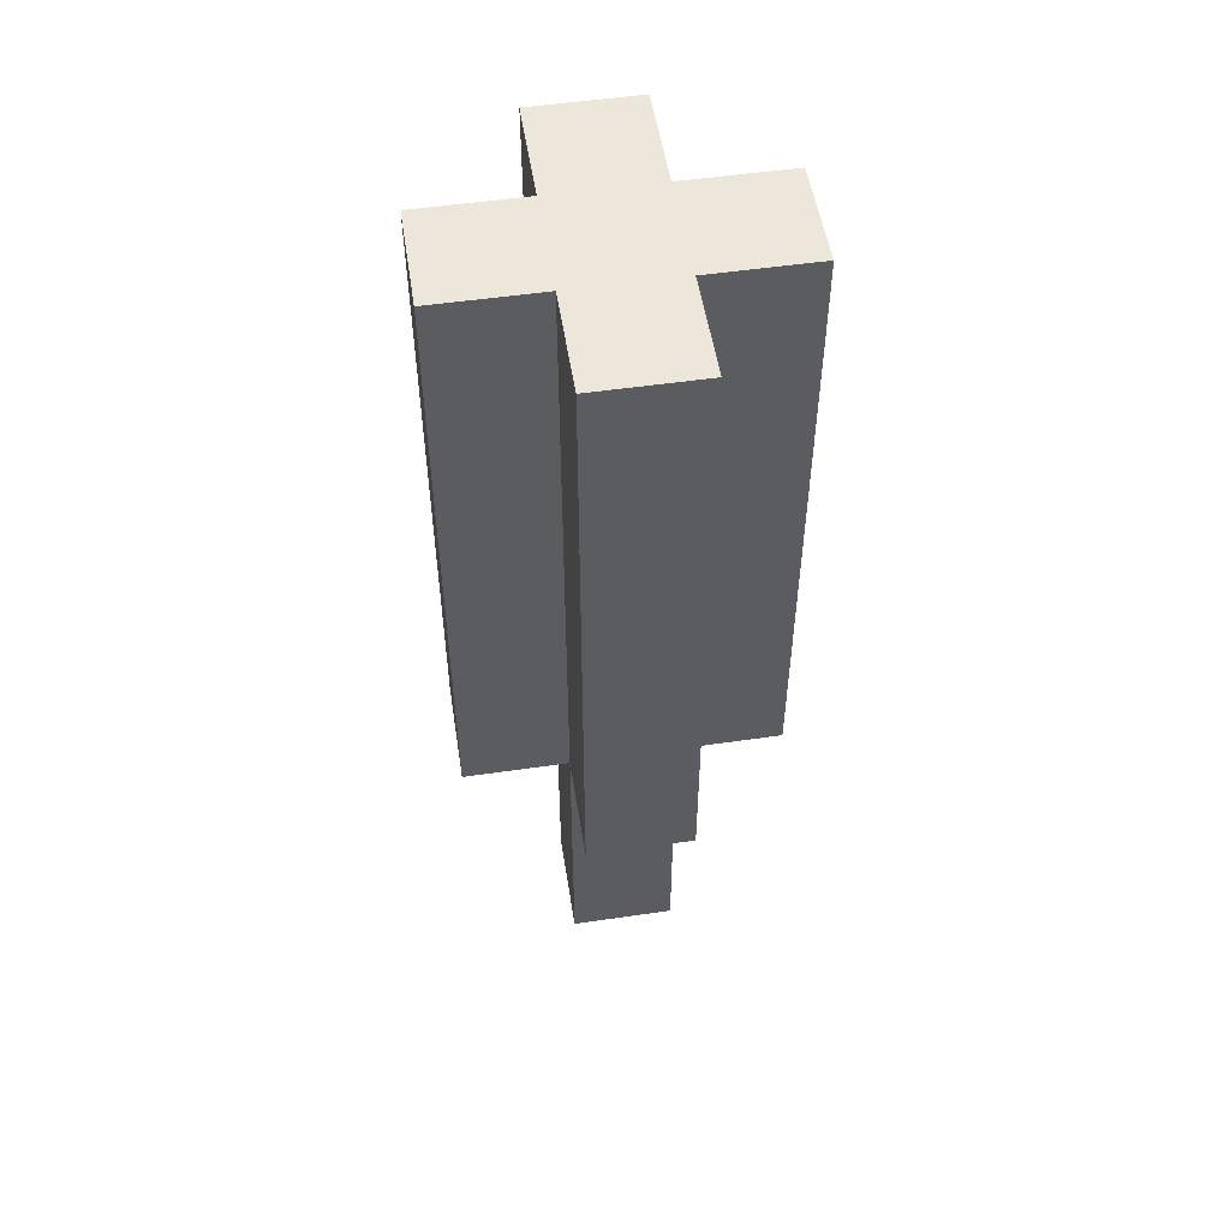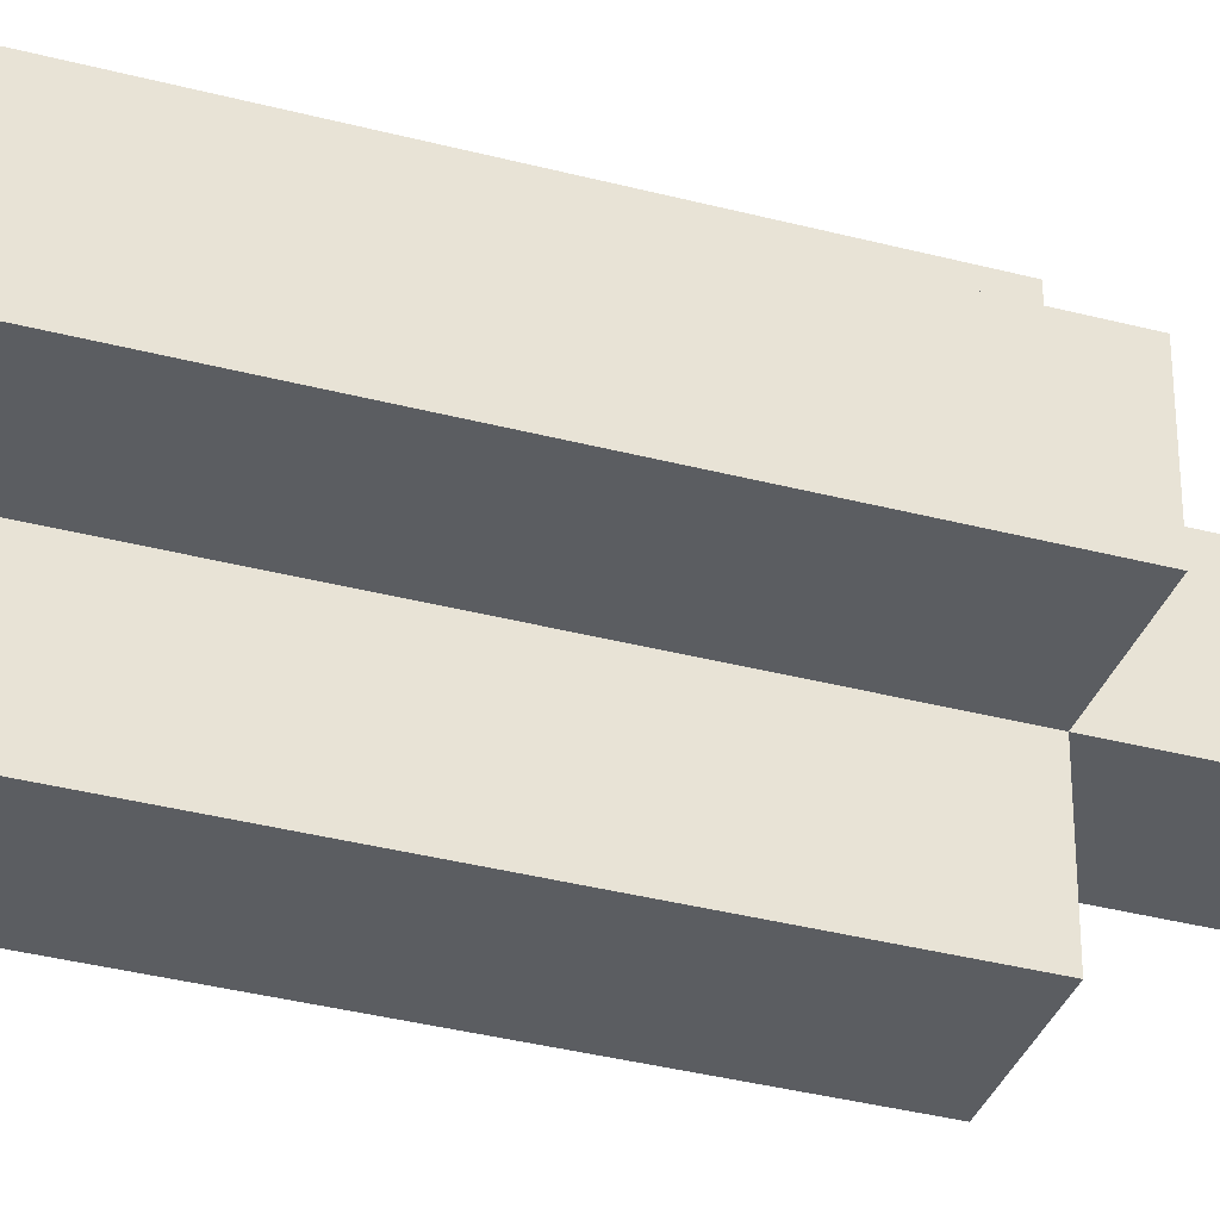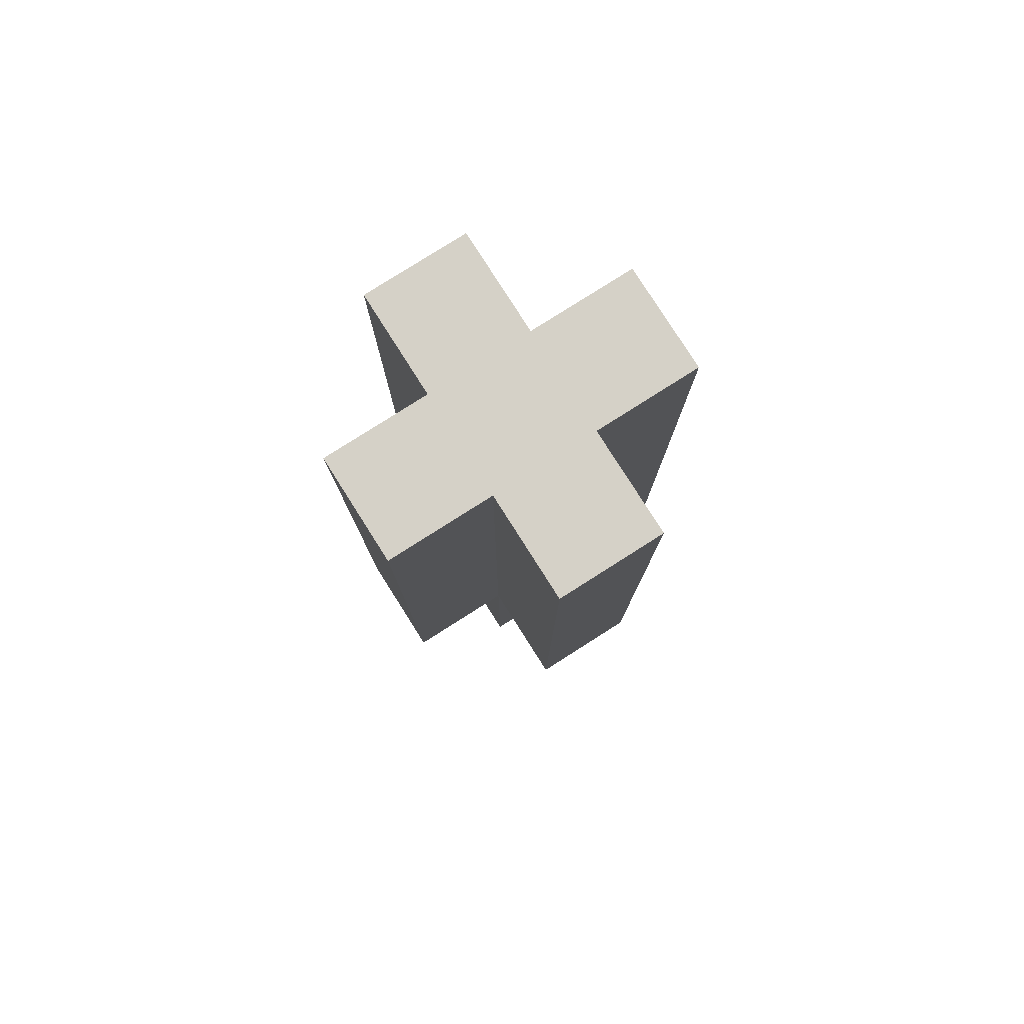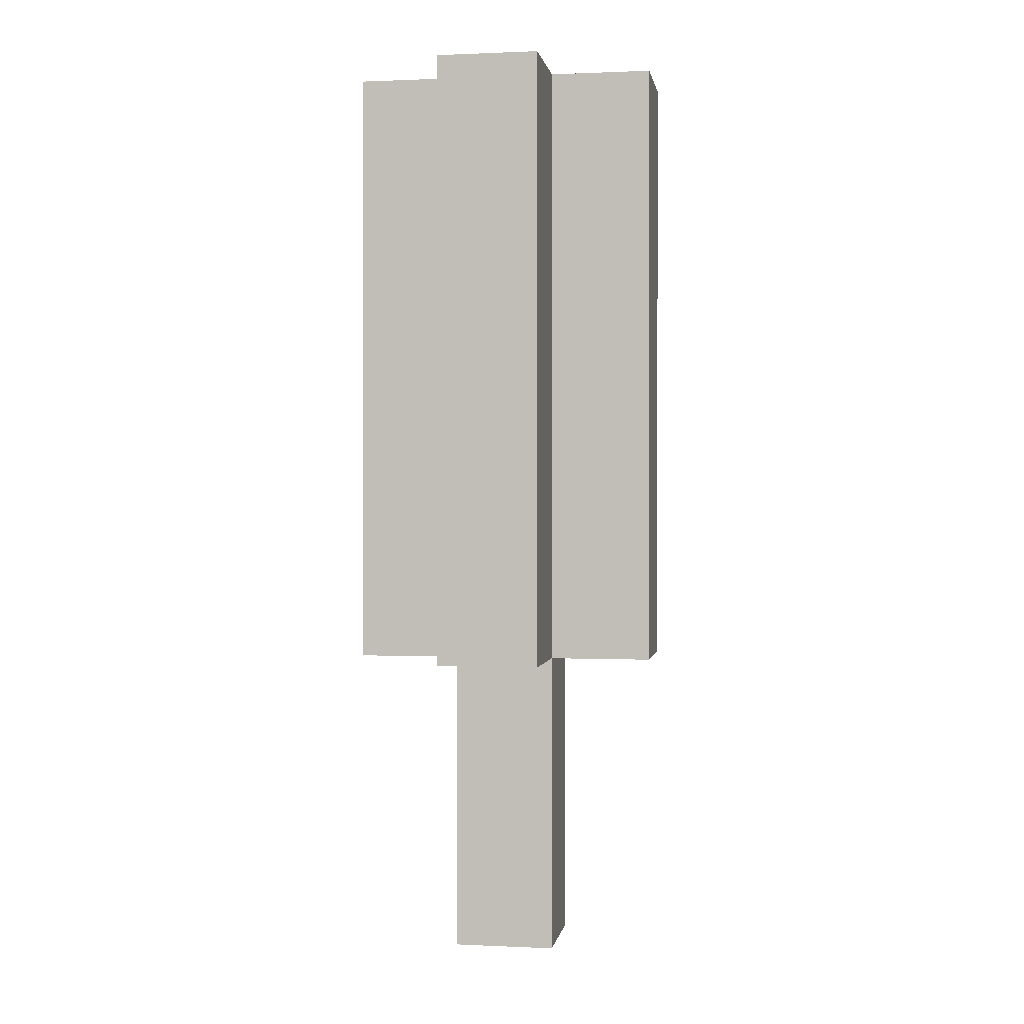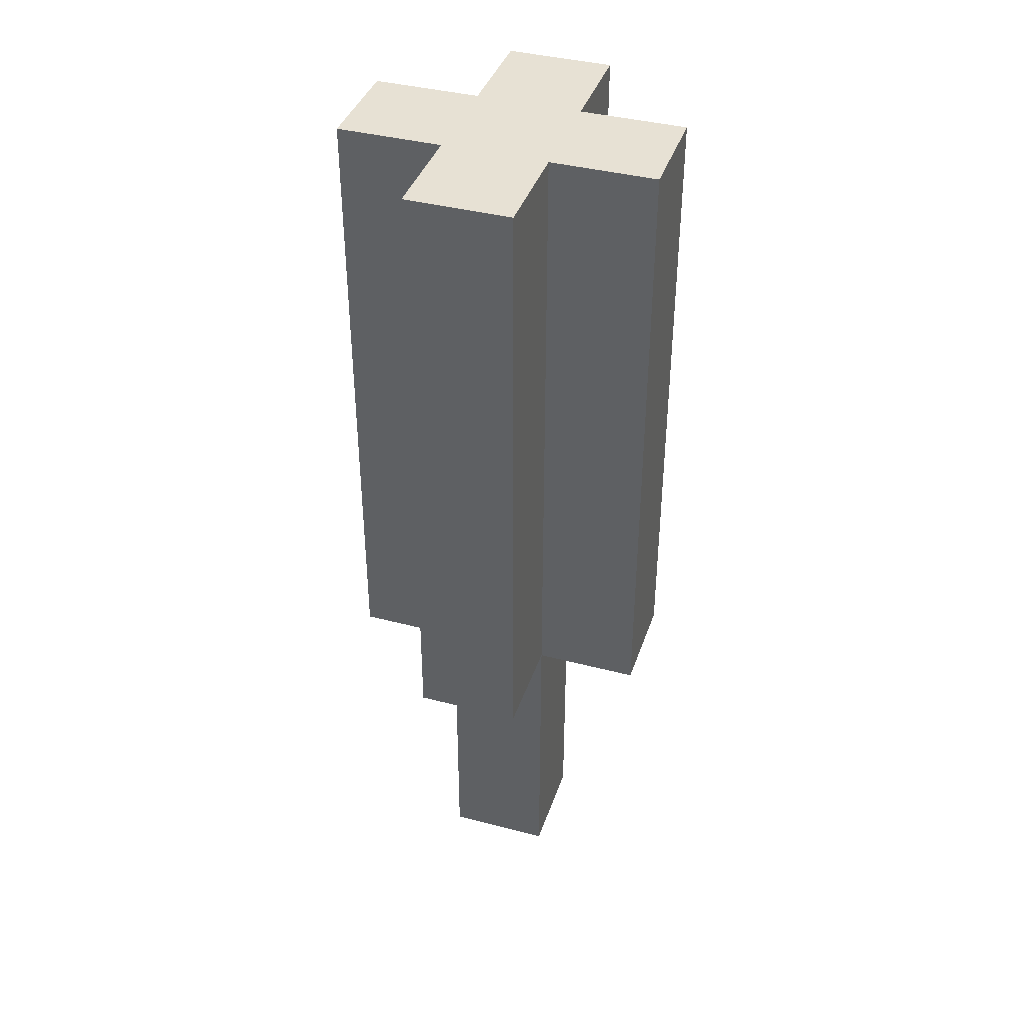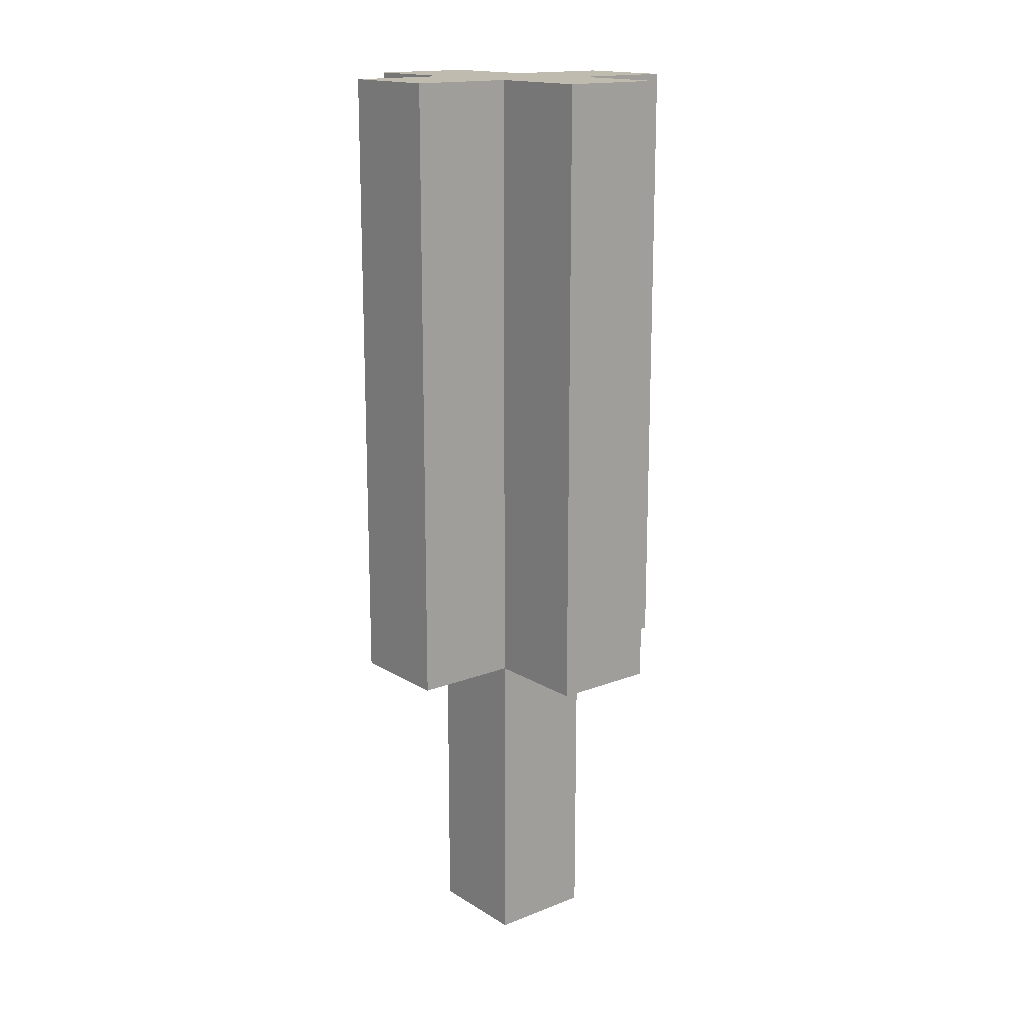
<metadata>
{"format":"obj","ext":"obj","renderer":"f3d","projection":"perspective","resolution":1024,"background":"white","views":[{"elev":52.6,"azim":-8.9,"up":"+Y"},{"elev":-35.5,"azim":-109.2,"up":"+Z"},{"elev":79.6,"azim":-32.4,"up":"+Y"},{"elev":0.7,"azim":-80.5,"up":"+Y"},{"elev":39.6,"azim":-72.0,"up":"+Y"},{"elev":16.2,"azim":51.2,"up":"+Y"}]}
</metadata>
<code>
o
v -0.2 -0.1 0.1
v -0.2 -0.1 0
v -0.2 0 0.1
v -0.2 0 0
v -0.2 0.1 0.1
v -0.2 0.1 0
v -0.2 0.2 0.1
v -0.2 0.2 0
v -0.2 0.3 0.1
v -0.2 0.3 0
v -0.2 0.4 0.1
v -0.2 0.4 0
v -0.2 0.5 0.1
v -0.2 0.5 0
v -0.1 -0.4 0.1
v -0.1 -0.4 0
v -0.1 -0.1 0.2
v -0.1 -0.1 0.1
v -0.1 -0.1 0
v -0.1 -0.1 -0.1
v -0.1 0 0.2
v -0.1 0 0.1
v -0.1 0 0
v -0.1 0 -0.1
v -0.1 0.1 0.2
v -0.1 0.1 0.1
v -0.1 0.1 0
v -0.1 0.1 -0.1
v -0.1 0.2 0.2
v -0.1 0.2 0.1
v -0.1 0.2 0
v -0.1 0.2 -0.1
v -0.1 0.3 0.2
v -0.1 0.3 0.1
v -0.1 0.3 0
v -0.1 0.3 -0.1
v -0.1 0.4 0.2
v -0.1 0.4 0.1
v -0.1 0.4 0
v -0.1 0.4 -0.1
v -0.1 0.5 0.2
v -0.1 0.5 0.1
v -0.1 0.5 0
v -0.1 0.5 -0.1
v 0 -0.4 0.1
v 0 -0.4 0
v 0 -0.1 0.2
v 0 -0.1 0.1
v 0 -0.1 0
v 0 -0.1 -0.1
v 0 0 0.2
v 0 0 0.1
v 0 0 0
v 0 0 -0.1
v 0 0.1 0.2
v 0 0.1 0.1
v 0 0.1 0
v 0 0.1 -0.1
v 0 0.2 0.2
v 0 0.2 0.1
v 0 0.2 0
v 0 0.2 -0.1
v 0 0.3 0.2
v 0 0.3 0.1
v 0 0.3 0
v 0 0.3 -0.1
v 0 0.4 0.2
v 0 0.4 0.1
v 0 0.4 0
v 0 0.4 -0.1
v 0 0.5 0.2
v 0 0.5 0.1
v 0 0.5 0
v 0 0.5 -0.1
v 0.1 -0.1 0.1
v 0.1 -0.1 0
v 0.1 0 0.1
v 0.1 0 0
v 0.1 0.1 0.1
v 0.1 0.1 0
v 0.1 0.2 0.1
v 0.1 0.2 0
v 0.1 0.3 0.1
v 0.1 0.3 0
v 0.1 0.4 0.1
v 0.1 0.4 0
v 0.1 0.5 0.1
v 0.1 0.5 0
v -0.1 -0.1 0.2
v -0.1 0 0.2
v -0.1 0.1 0.2
v -0.1 0.2 0.2
v -0.1 0.3 0.2
v -0.1 0.4 0.2
v -0.1 0.5 0.2
v 0 -0.1 0.2
v 0 0 0.2
v 0 0.1 0.2
v 0 0.2 0.2
v 0 0.3 0.2
v 0 0.4 0.2
v 0 0.5 0.2
v -0.2 -0.1 0.1
v -0.2 0 0.1
v -0.2 0.1 0.1
v -0.2 0.2 0.1
v -0.2 0.3 0.1
v -0.2 0.4 0.1
v -0.2 0.5 0.1
v -0.1 -0.4 0.1
v -0.1 -0.1 0.1
v -0.1 0 0.1
v -0.1 0.1 0.1
v -0.1 0.2 0.1
v -0.1 0.3 0.1
v -0.1 0.4 0.1
v -0.1 0.5 0.1
v 0 -0.4 0.1
v 0 -0.1 0.1
v 0 0 0.1
v 0 0.1 0.1
v 0 0.2 0.1
v 0 0.3 0.1
v 0 0.4 0.1
v 0 0.5 0.1
v 0.1 -0.1 0.1
v 0.1 0 0.1
v 0.1 0.1 0.1
v 0.1 0.2 0.1
v 0.1 0.3 0.1
v 0.1 0.4 0.1
v 0.1 0.5 0.1
v -0.2 -0.1 0
v -0.2 0 0
v -0.2 0.1 0
v -0.2 0.2 0
v -0.2 0.3 0
v -0.2 0.4 0
v -0.2 0.5 0
v -0.1 -0.4 0
v -0.1 -0.1 0
v -0.1 0 0
v -0.1 0.1 0
v -0.1 0.2 0
v -0.1 0.3 0
v -0.1 0.4 0
v -0.1 0.5 0
v 0 -0.4 0
v 0 -0.1 0
v 0 0 0
v 0 0.1 0
v 0 0.2 0
v 0 0.3 0
v 0 0.4 0
v 0 0.5 0
v 0.1 -0.1 0
v 0.1 0 0
v 0.1 0.1 0
v 0.1 0.2 0
v 0.1 0.3 0
v 0.1 0.4 0
v 0.1 0.5 0
v -0.1 -0.1 -0.1
v -0.1 0 -0.1
v -0.1 0.1 -0.1
v -0.1 0.2 -0.1
v -0.1 0.3 -0.1
v -0.1 0.4 -0.1
v -0.1 0.5 -0.1
v 0 -0.1 -0.1
v 0 0 -0.1
v 0 0.1 -0.1
v 0 0.2 -0.1
v 0 0.3 -0.1
v 0 0.4 -0.1
v 0 0.5 -0.1
v -0.1 -0.4 0.1
v 0 -0.4 0.1
v -0.1 -0.4 0
v 0 -0.4 0
v -0.1 -0.1 0.2
v 0 -0.1 0.2
v -0.2 -0.1 0.1
v -0.1 -0.1 0.1
v 0 -0.1 0.1
v 0.1 -0.1 0.1
v -0.2 -0.1 0
v -0.1 -0.1 0
v 0 -0.1 0
v 0.1 -0.1 0
v -0.1 -0.1 -0.1
v 0 -0.1 -0.1
v -0.1 0.5 0.2
v 0 0.5 0.2
v -0.2 0.5 0.1
v -0.1 0.5 0.1
v 0 0.5 0.1
v 0.1 0.5 0.1
v -0.2 0.5 0
v -0.1 0.5 0
v 0 0.5 0
v 0.1 0.5 0
v -0.1 0.5 -0.1
v 0 0.5 -0.1
f 3 2 1
f 4 2 3
f 5 4 3
f 6 4 5
f 7 6 5
f 8 6 7
f 9 8 7
f 10 8 9
f 11 10 9
f 12 10 11
f 13 12 11
f 14 12 13
f 18 16 15
f 19 16 18
f 21 18 17
f 22 18 21
f 23 20 19
f 24 20 23
f 25 22 21
f 26 22 25
f 27 24 23
f 28 24 27
f 29 26 25
f 30 26 29
f 31 28 27
f 32 28 31
f 33 30 29
f 34 30 33
f 35 32 31
f 36 32 35
f 37 34 33
f 38 34 37
f 39 36 35
f 40 36 39
f 41 38 37
f 42 38 41
f 43 40 39
f 44 40 43
f 45 46 48
f 48 46 49
f 47 48 51
f 51 48 52
f 49 50 53
f 53 50 54
f 51 52 55
f 55 52 56
f 53 54 57
f 57 54 58
f 55 56 59
f 59 56 60
f 57 58 61
f 61 58 62
f 59 60 63
f 63 60 64
f 61 62 65
f 65 62 66
f 63 64 67
f 67 64 68
f 65 66 69
f 69 66 70
f 67 68 71
f 71 68 72
f 69 70 73
f 73 70 74
f 75 76 77
f 77 76 78
f 77 78 79
f 79 78 80
f 79 80 81
f 81 80 82
f 81 82 83
f 83 82 84
f 83 84 85
f 85 84 86
f 85 86 87
f 87 86 88
f 96 90 89
f 97 91 90
f 97 90 96
f 98 92 91
f 98 91 97
f 99 93 92
f 99 92 98
f 100 94 93
f 100 93 99
f 101 95 94
f 101 94 100
f 102 95 101
f 111 104 103
f 112 105 104
f 112 104 111
f 113 106 105
f 113 105 112
f 114 107 106
f 114 106 113
f 115 108 107
f 115 107 114
f 116 109 108
f 116 108 115
f 117 109 116
f 118 111 110
f 119 111 118
f 126 120 119
f 127 121 120
f 127 120 126
f 128 122 121
f 128 121 127
f 129 123 122
f 129 122 128
f 130 124 123
f 130 123 129
f 131 125 124
f 131 124 130
f 132 125 131
f 133 134 141
f 134 135 142
f 141 134 142
f 135 136 143
f 142 135 143
f 136 137 144
f 143 136 144
f 137 138 145
f 144 137 145
f 138 139 146
f 145 138 146
f 146 139 147
f 140 141 148
f 148 141 149
f 149 150 156
f 150 151 157
f 156 150 157
f 151 152 158
f 157 151 158
f 152 153 159
f 158 152 159
f 153 154 160
f 159 153 160
f 154 155 161
f 160 154 161
f 161 155 162
f 163 164 170
f 164 165 171
f 170 164 171
f 165 166 172
f 171 165 172
f 166 167 173
f 172 166 173
f 167 168 174
f 173 167 174
f 168 169 175
f 174 168 175
f 175 169 176
f 179 178 177
f 180 178 179
f 184 182 181
f 185 182 184
f 187 184 183
f 188 184 187
f 189 186 185
f 190 186 189
f 191 189 188
f 192 189 191
f 193 194 196
f 196 194 197
f 195 196 199
f 197 198 199
f 196 197 199
f 199 198 200
f 200 198 201
f 201 198 202
f 200 201 203
f 203 201 204

</code>
